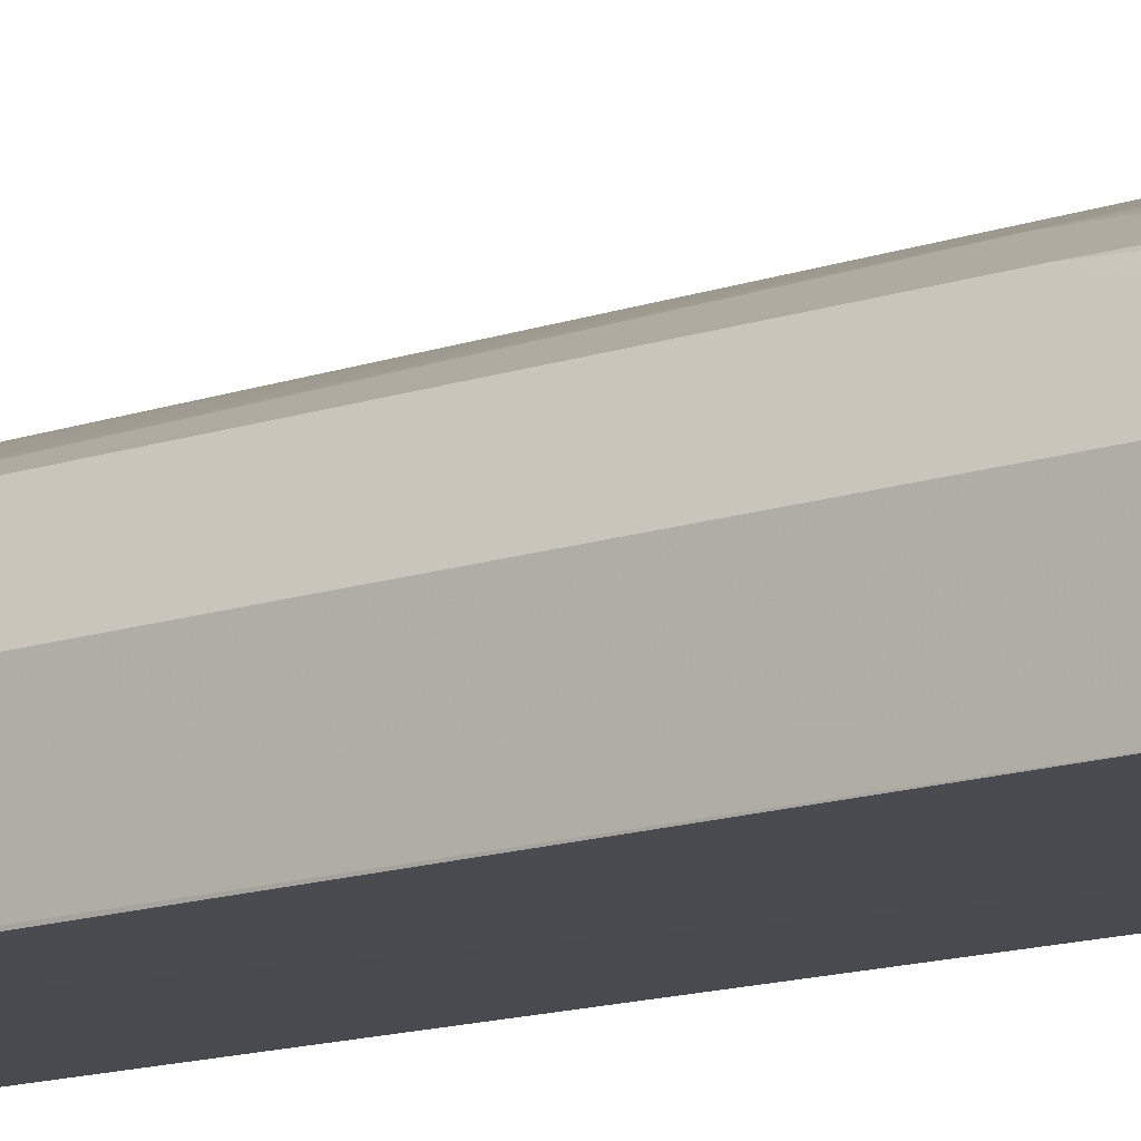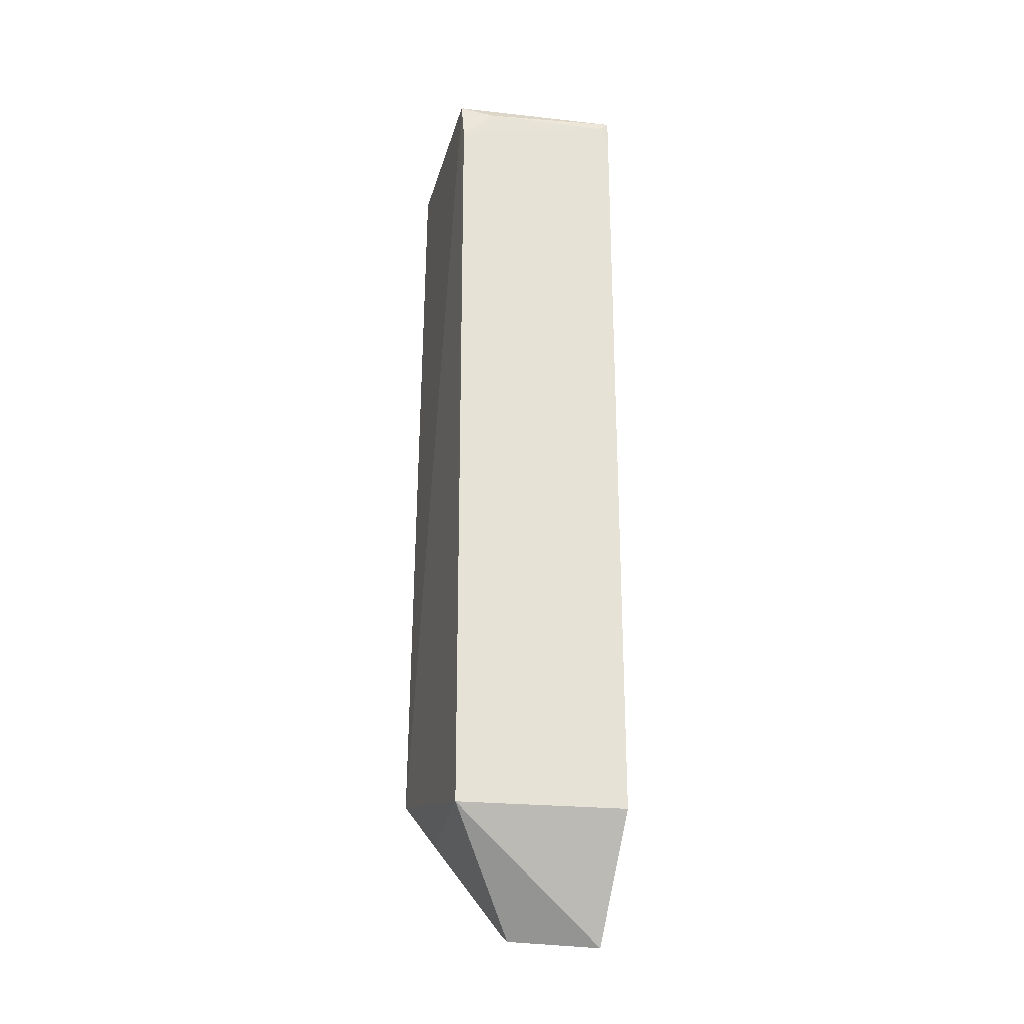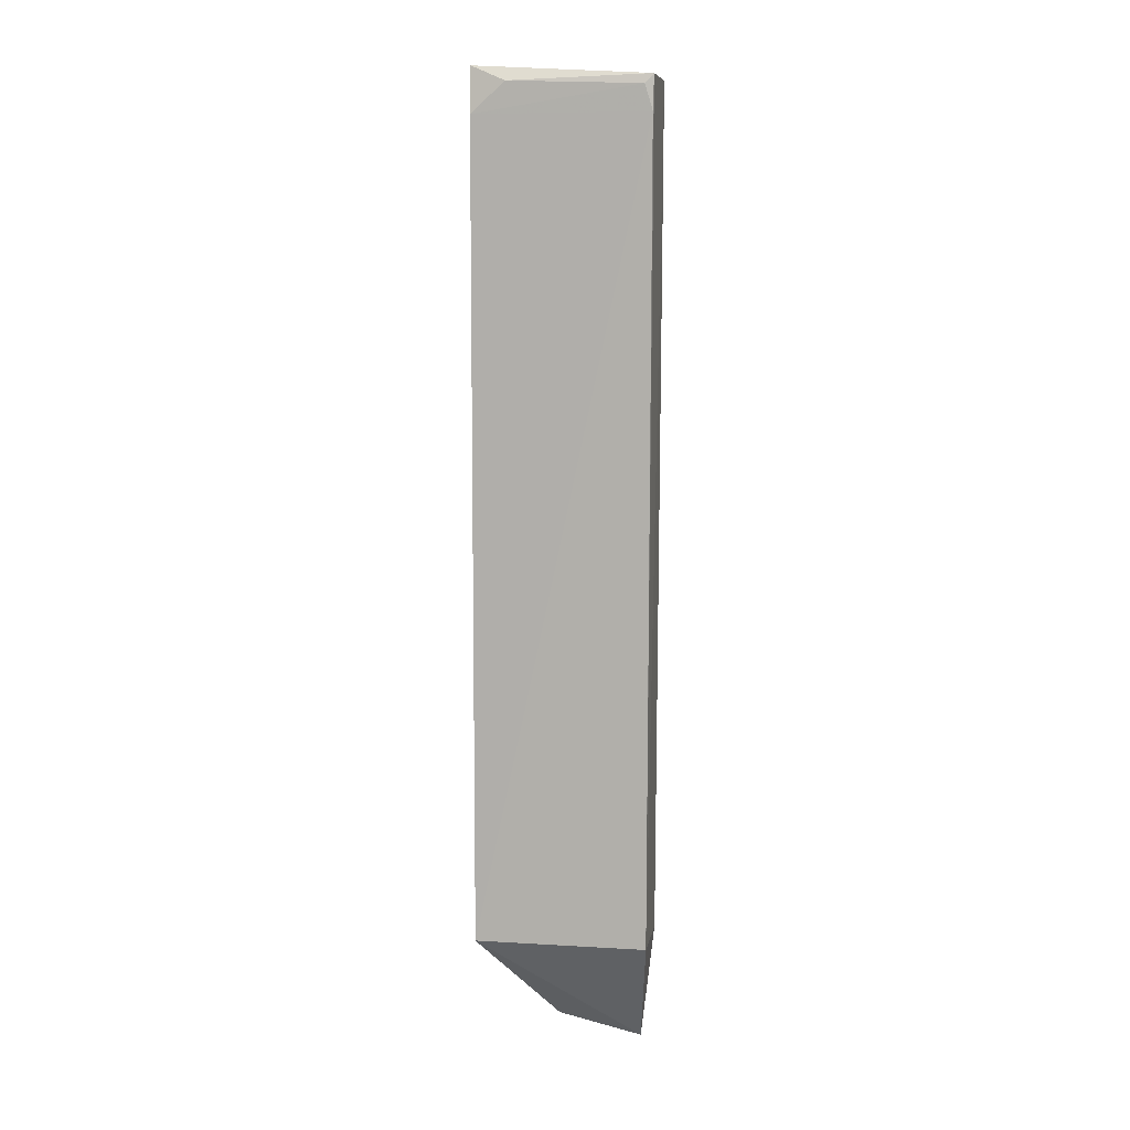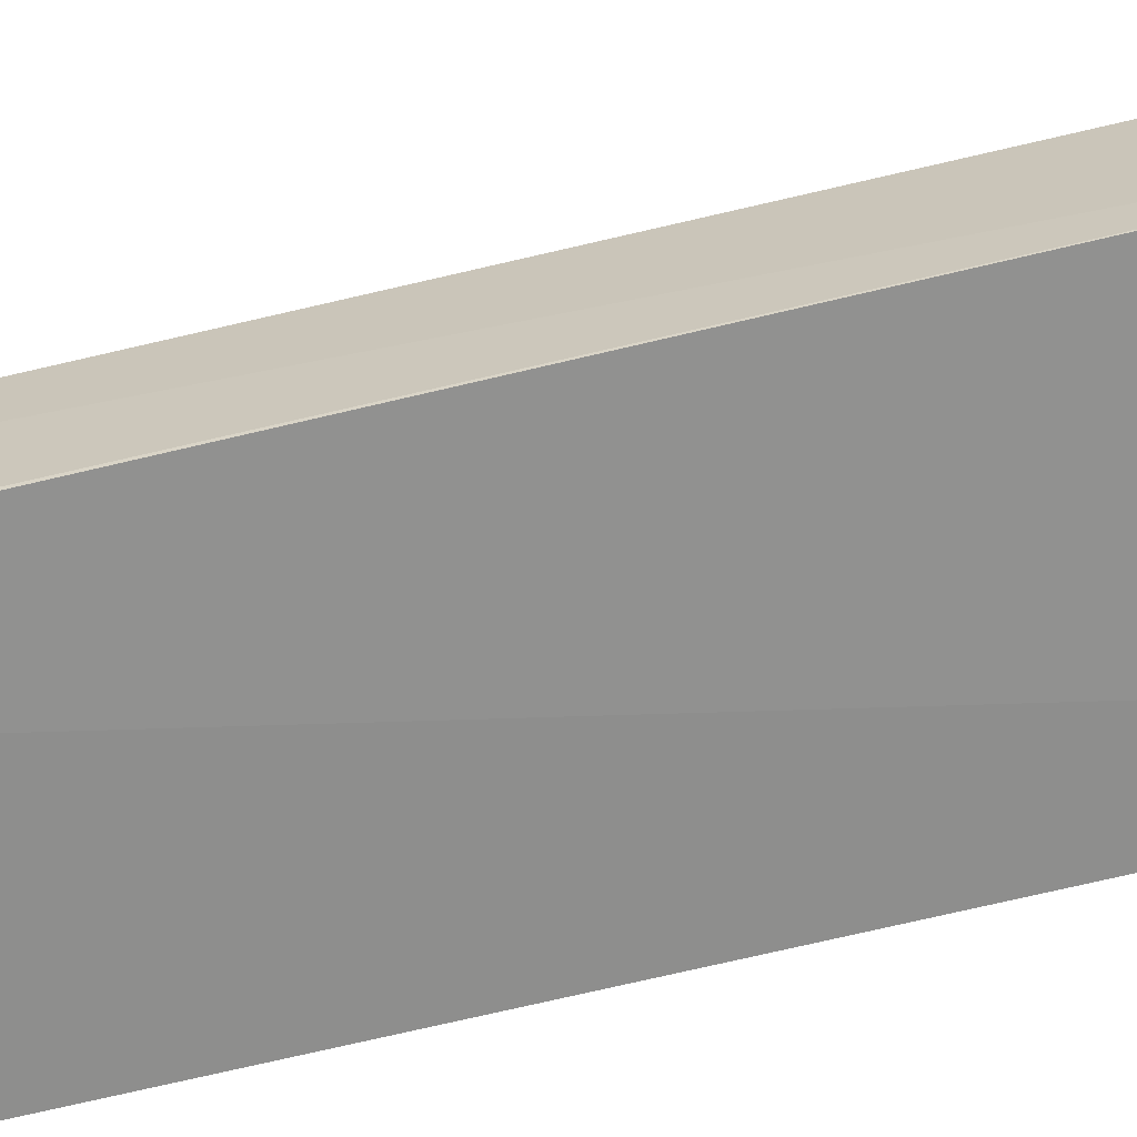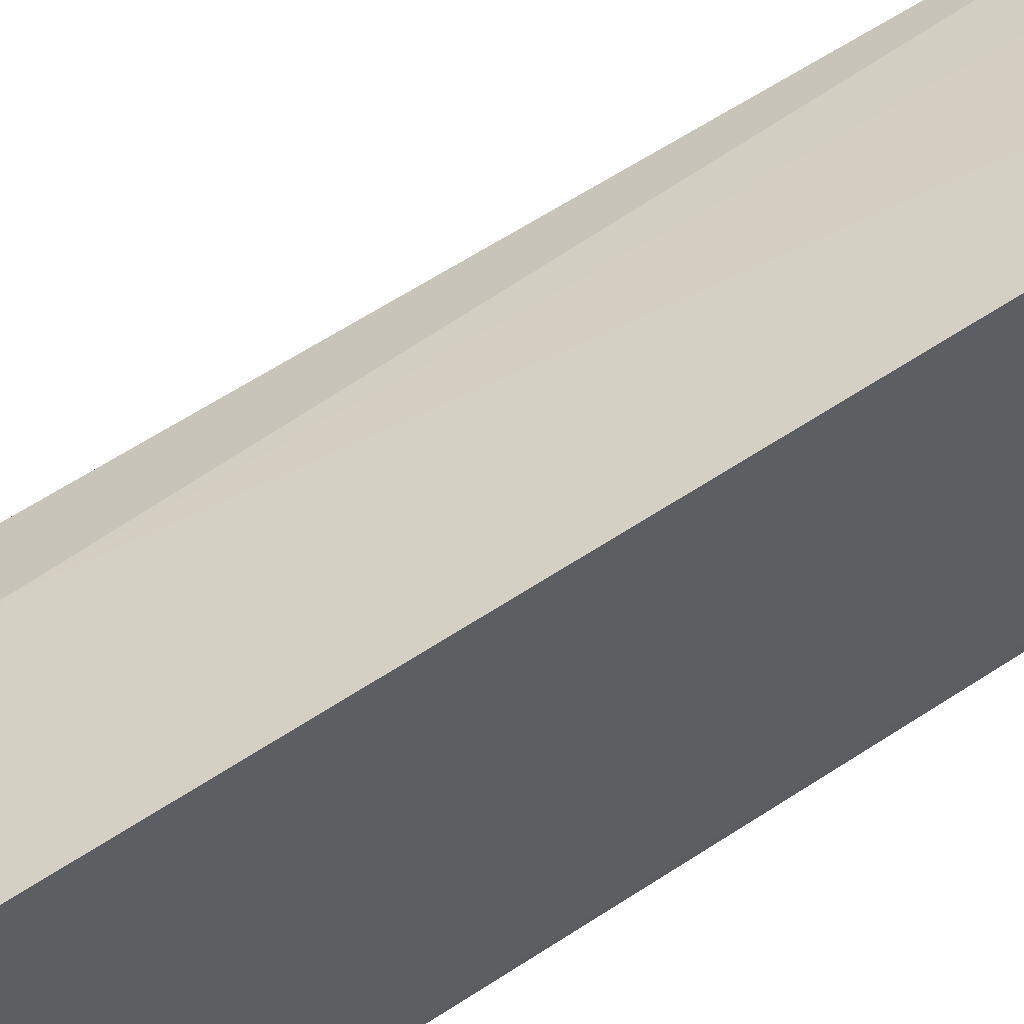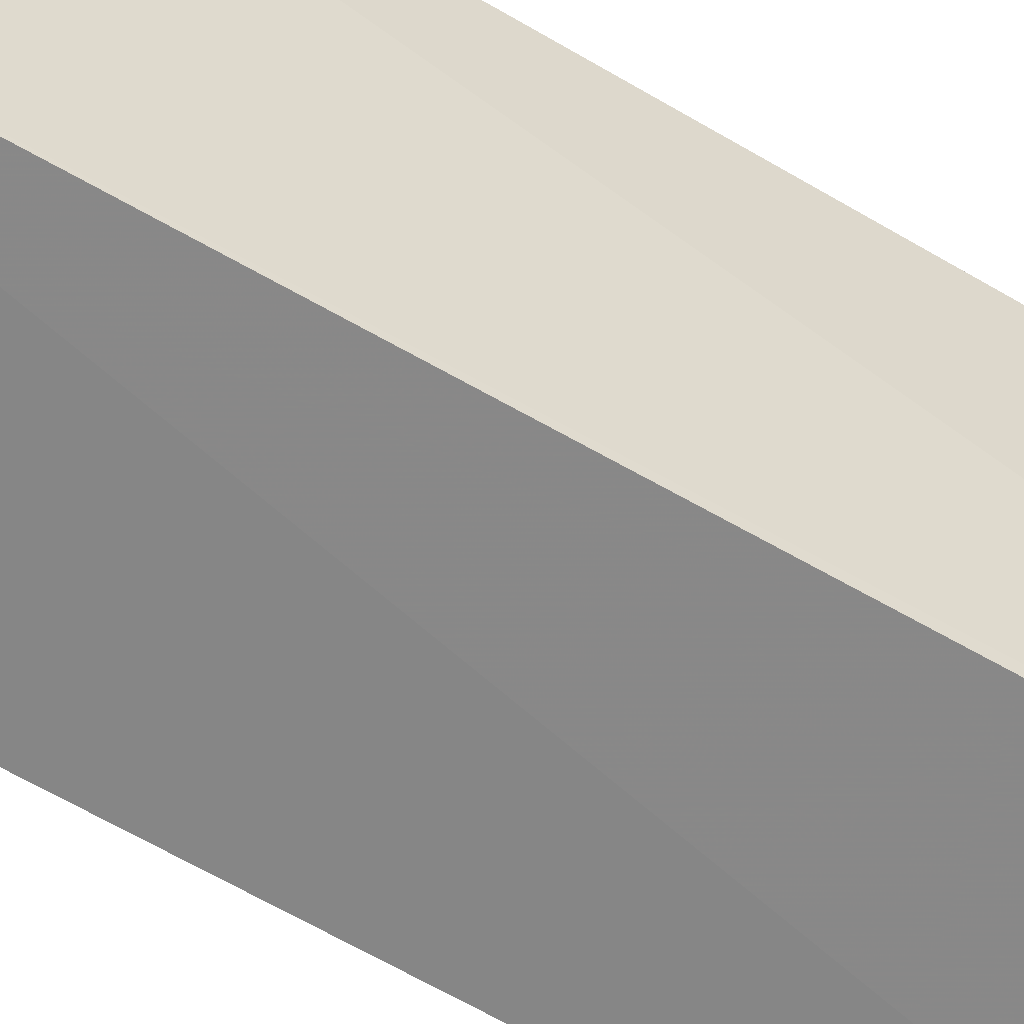
<metadata>
{"format":"obj","ext":"obj","renderer":"f3d","projection":"perspective","resolution":1024,"background":"white","views":[{"elev":-14.0,"azim":-51.8,"up":"+Z"},{"elev":-25.6,"azim":171.1,"up":"+Y"},{"elev":9.6,"azim":-169.6,"up":"+Y"},{"elev":-65.1,"azim":-75.9,"up":"+Z"},{"elev":48.2,"azim":52.1,"up":"+Z"},{"elev":-63.1,"azim":59.3,"up":"+Z"}]}
</metadata>
<code>
v -0.09574 0.05222 0.02341
v -0.09492 -0.03223 0.02351
v -0.09792 0.0483 0.002
v -0.1163 0.05203 0.002294
v -0.1122 -0.0197 0.01609
v -0.09774 0.05312 0.003233
v -0.1078 -0.01609 0.01865
v -0.1123 0.05259 0.01659
v -0.09796 -0.0377 0.001285
v -0.1015 0.05152 0.002073
v -0.1108 -0.04691 0.0161
v -0.1163 0.0519 0.01003
v -0.1069 0.0525 0.01888
v -0.1163 0.04838 0.001988
v -0.1048 -0.03053 0.01951
v -0.1051 -0.04965 0.01216
v -0.1161 -0.03786 0.009549
v -0.1155 0.05107 0.002013
v -0.0979 -0.03768 0.01962
v -0.105 -0.04657 0.01667
v -0.1133 -0.04893 0.0137
v -0.1163 -0.03761 0.00158
v -0.105 -0.04876 0.01455
v -0.1146 -0.05054 0.00963
f 6 1 2
f 7 2 1
f 8 6 4
f 8 5 7
f 9 6 2
f 9 3 6
f 10 6 3
f 10 4 6
f 11 7 5
f 12 8 4
f 12 5 8
f 13 1 6
f 13 6 8
f 13 8 7
f 13 7 1
f 14 3 9
f 15 11 2
f 15 2 7
f 15 7 11
f 17 5 12
f 18 14 4
f 18 4 10
f 18 10 3
f 18 3 14
f 19 16 9
f 19 9 2
f 20 2 11
f 21 11 5
f 21 5 17
f 22 17 12
f 22 12 4
f 22 4 14
f 22 14 9
f 23 19 2
f 23 16 19
f 23 2 20
f 23 20 11
f 23 11 21
f 24 21 17
f 24 17 22
f 24 23 21
f 24 16 23
f 24 22 9
f 24 9 16

</code>
